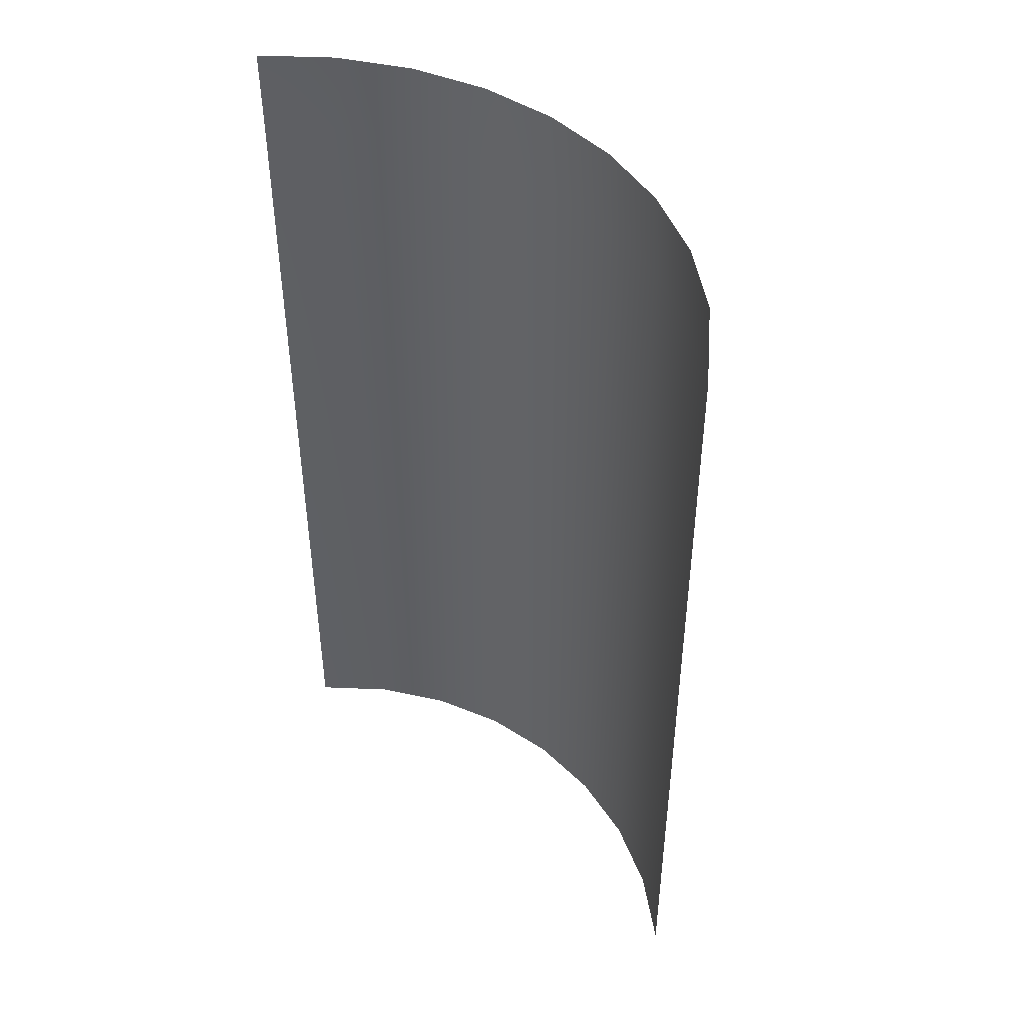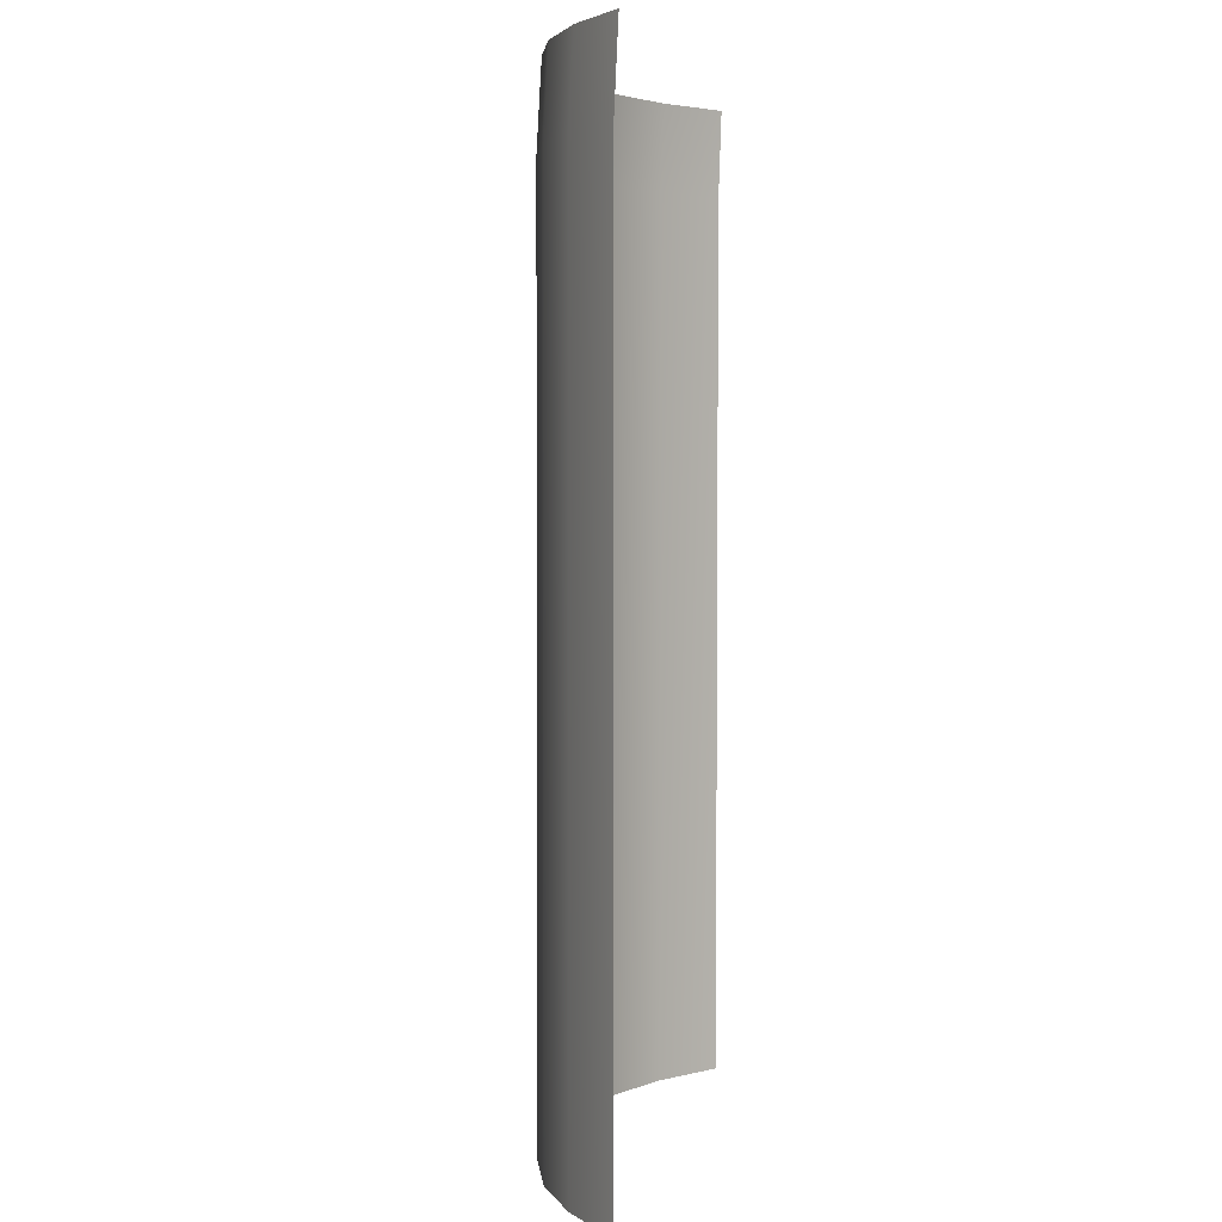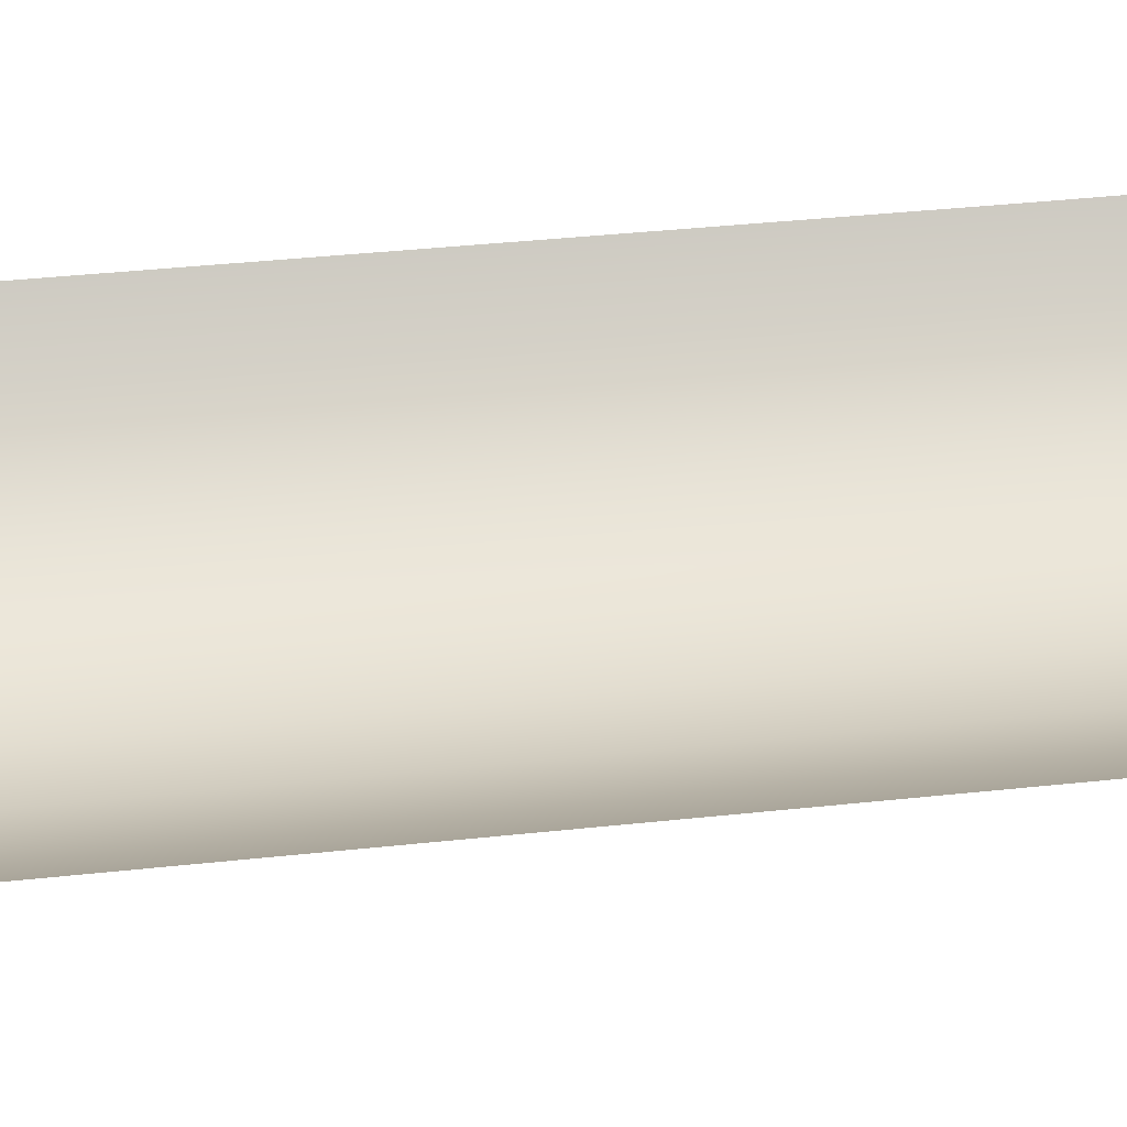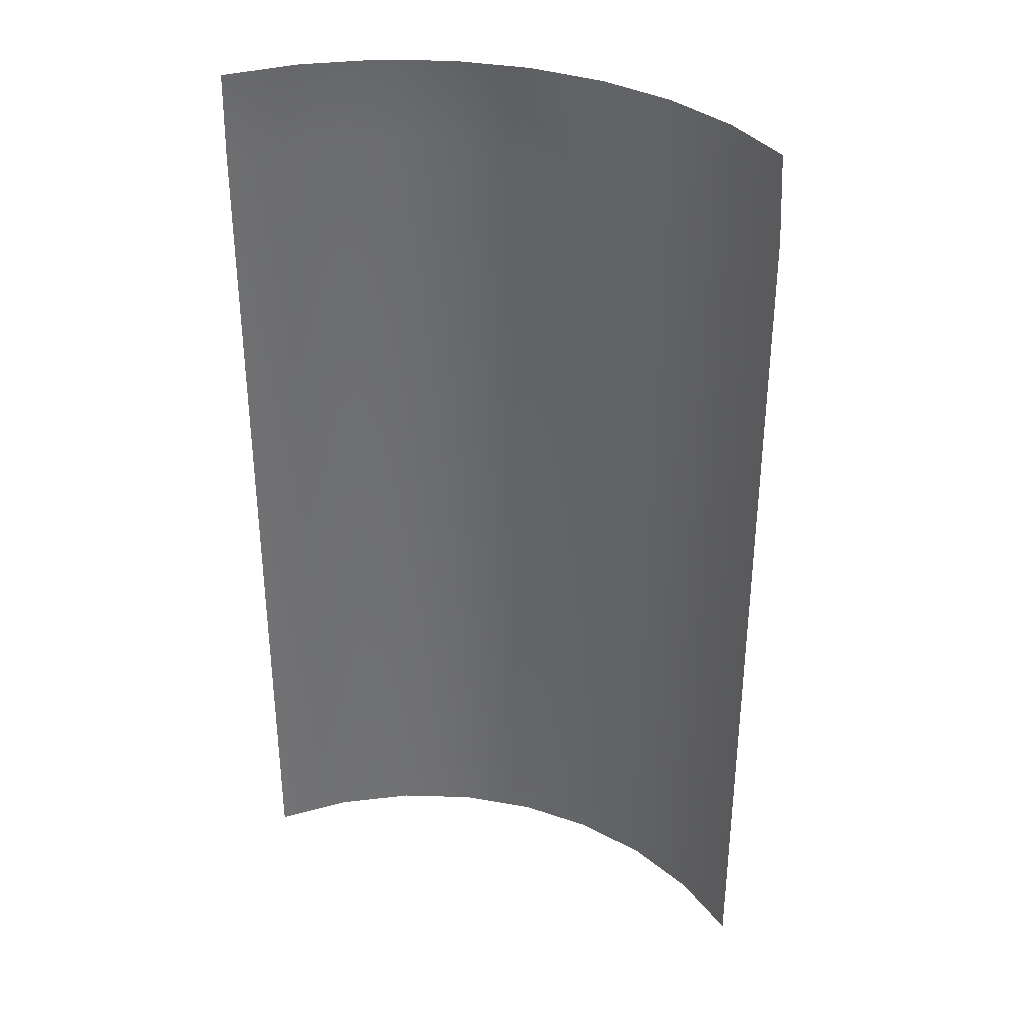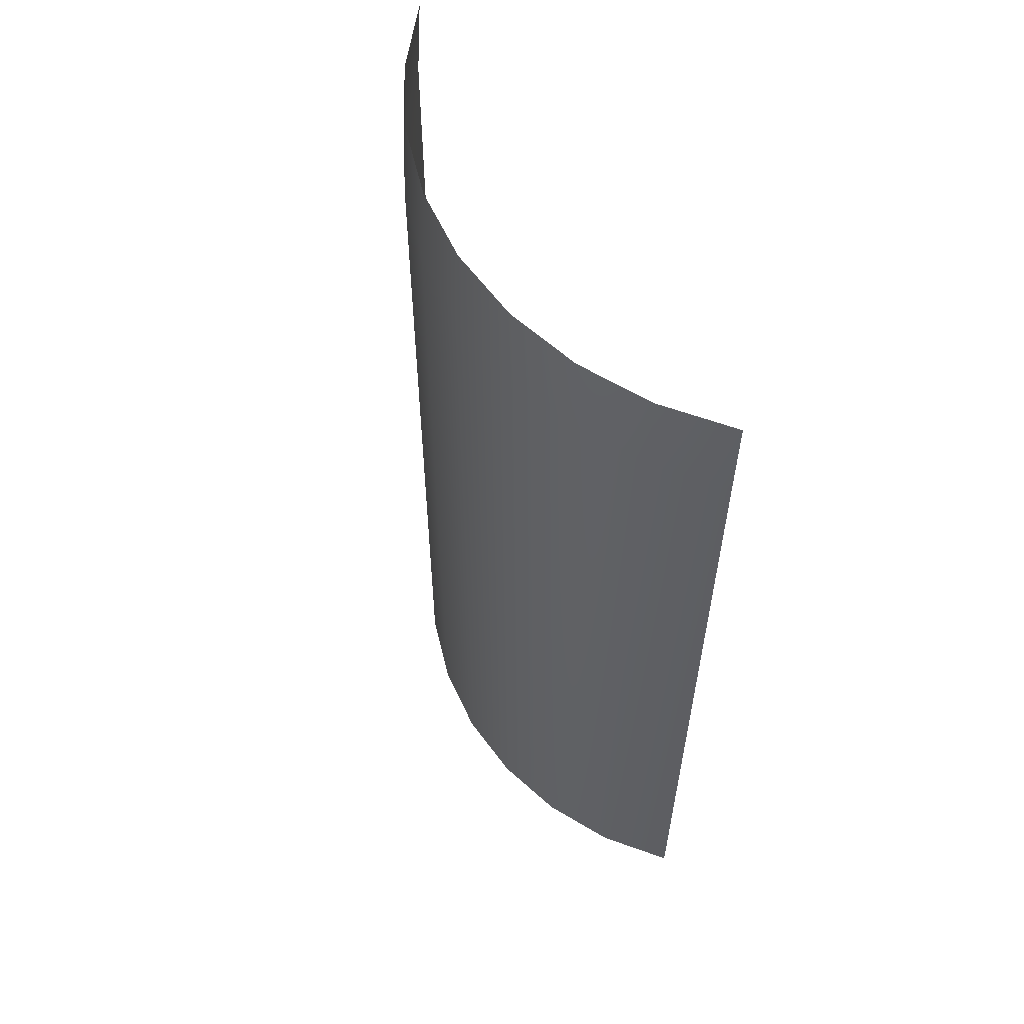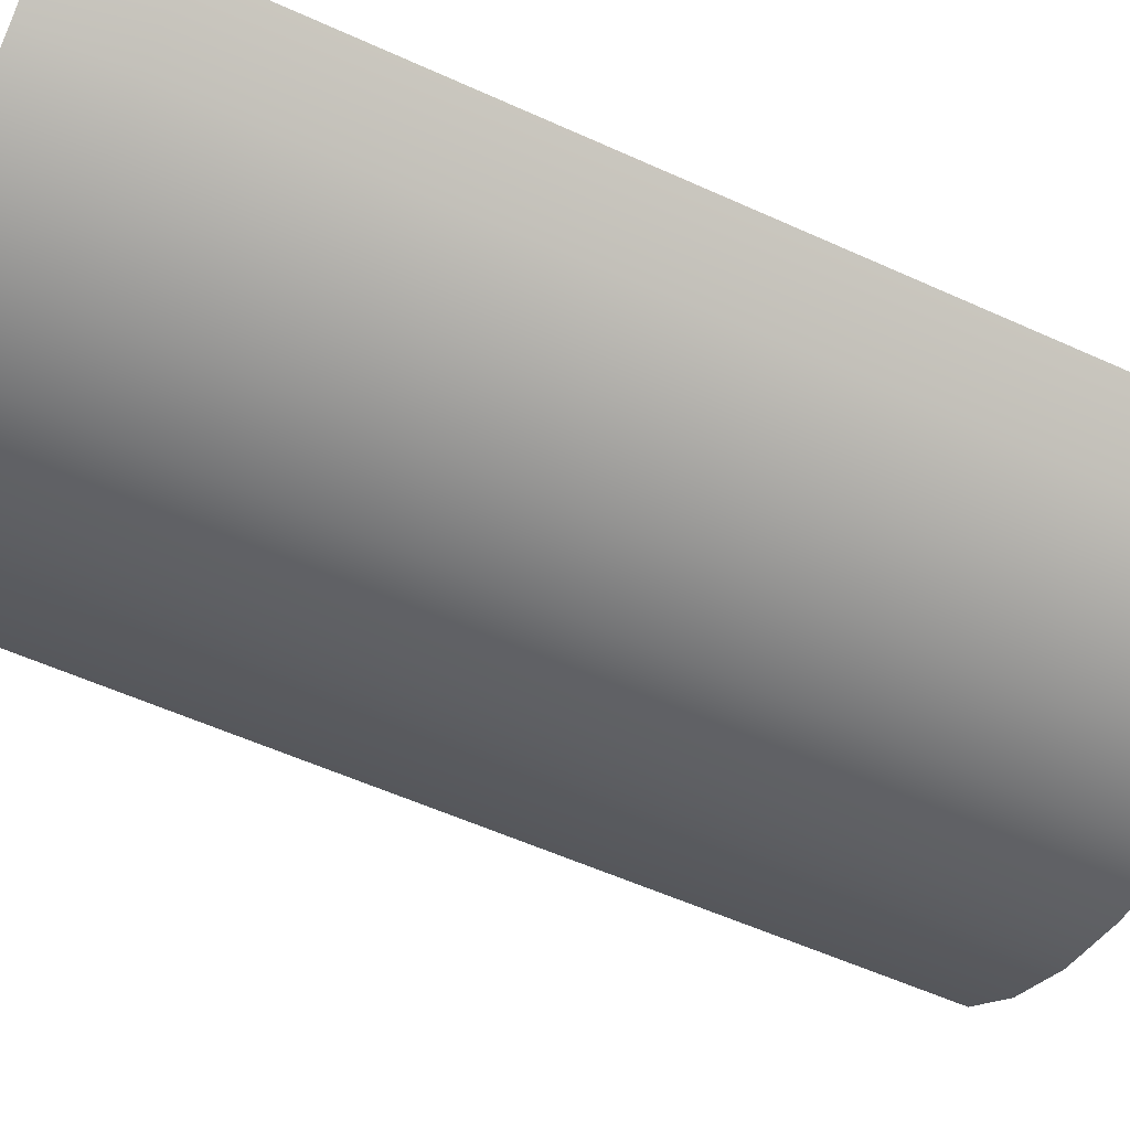
<metadata>
{"format":"obj","ext":"obj","renderer":"f3d","projection":"perspective","resolution":1024,"background":"white","views":[{"elev":46.6,"azim":-138.0,"up":"+Z"},{"elev":3.4,"azim":101.0,"up":"+Z"},{"elev":46.9,"azim":-96.6,"up":"+Y"},{"elev":34.9,"azim":-160.9,"up":"+Z"},{"elev":59.7,"azim":59.7,"up":"+Z"},{"elev":-55.9,"azim":64.5,"up":"+Y"}]}
</metadata>
<code>
o Wine_Bottle_Red_Label_Cylinder.011
v 0.03049 -0.03059 0.0141
v 0.02396 -0.03595 0.0141
v 0.0165 -0.03994 0.0141
v 0.008412 -0.04239 0.0141
v 0 -0.04322 0.0141
v -0.008412 -0.04239 0.0141
v -0.0165 -0.03994 0.0141
v -0.02396 -0.03595 0.0141
v -0.03049 -0.03059 0.0141
v 0.03043 -0.03053 0.1113
v 0.02391 -0.03589 0.1113
v 0.01647 -0.03986 0.1113
v 0.008397 -0.04231 0.1113
v -0 -0.04314 0.1113
v -0.008397 -0.04231 0.1113
v -0.01647 -0.03986 0.1113
v -0.02391 -0.03589 0.1113
v -0.03043 -0.03053 0.1113
v 0.03006 -0.03016 0.1208
v 0.02362 -0.03544 0.1208
v 0.01627 -0.03937 0.1208
v 0.008293 -0.04179 0.1208
v -0 -0.04261 0.1208
v -0.008293 -0.04179 0.1208
v -0.01627 -0.03937 0.1208
v -0.02362 -0.03544 0.1208
v -0.03006 -0.03016 0.1208
f 1 10 11 2
f 2 11 12 3
f 3 12 13 4
f 4 13 14 5
f 5 14 15 6
f 6 15 16 7
f 7 16 17 8
f 8 17 18 9
f 10 19 20 11
f 11 20 21 12
f 12 21 22 13
f 13 22 23 14
f 14 23 24 15
f 15 24 25 16
f 16 25 26 17
f 17 26 27 18

</code>
